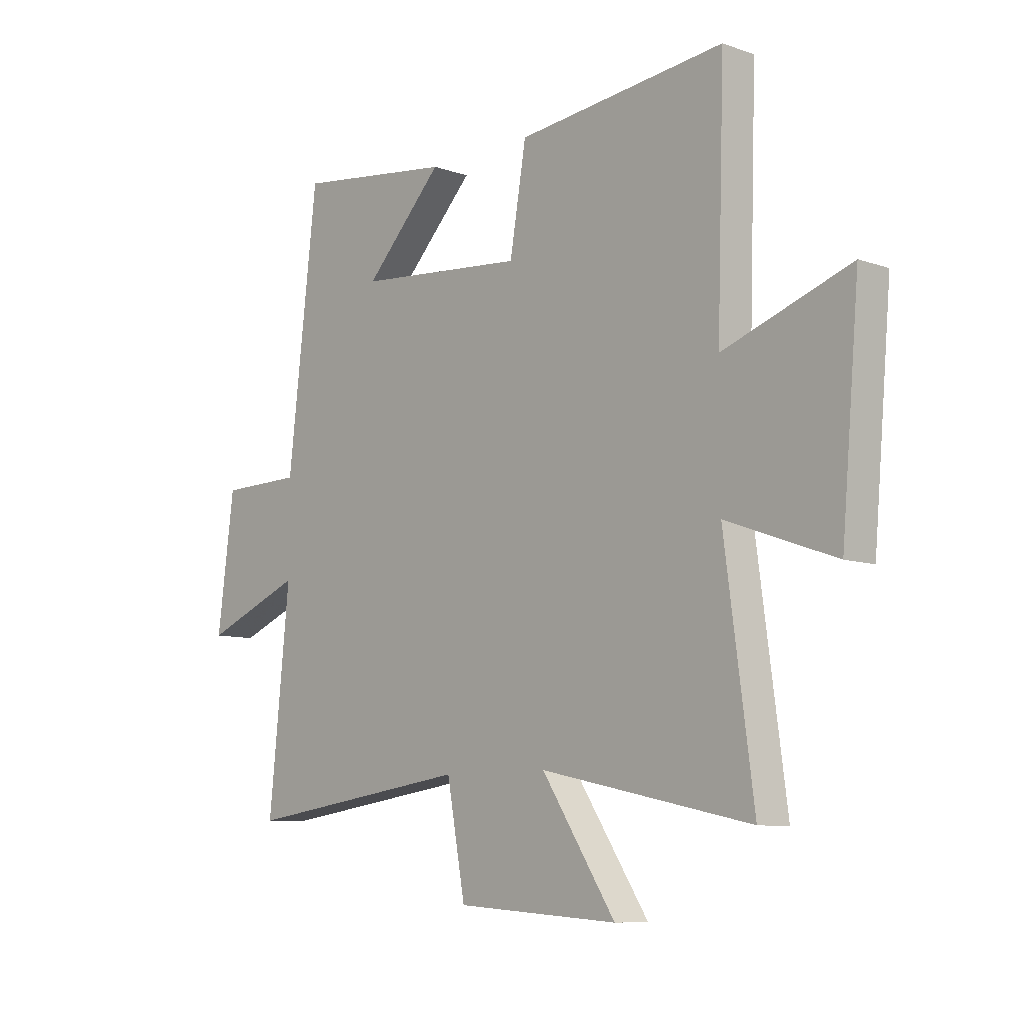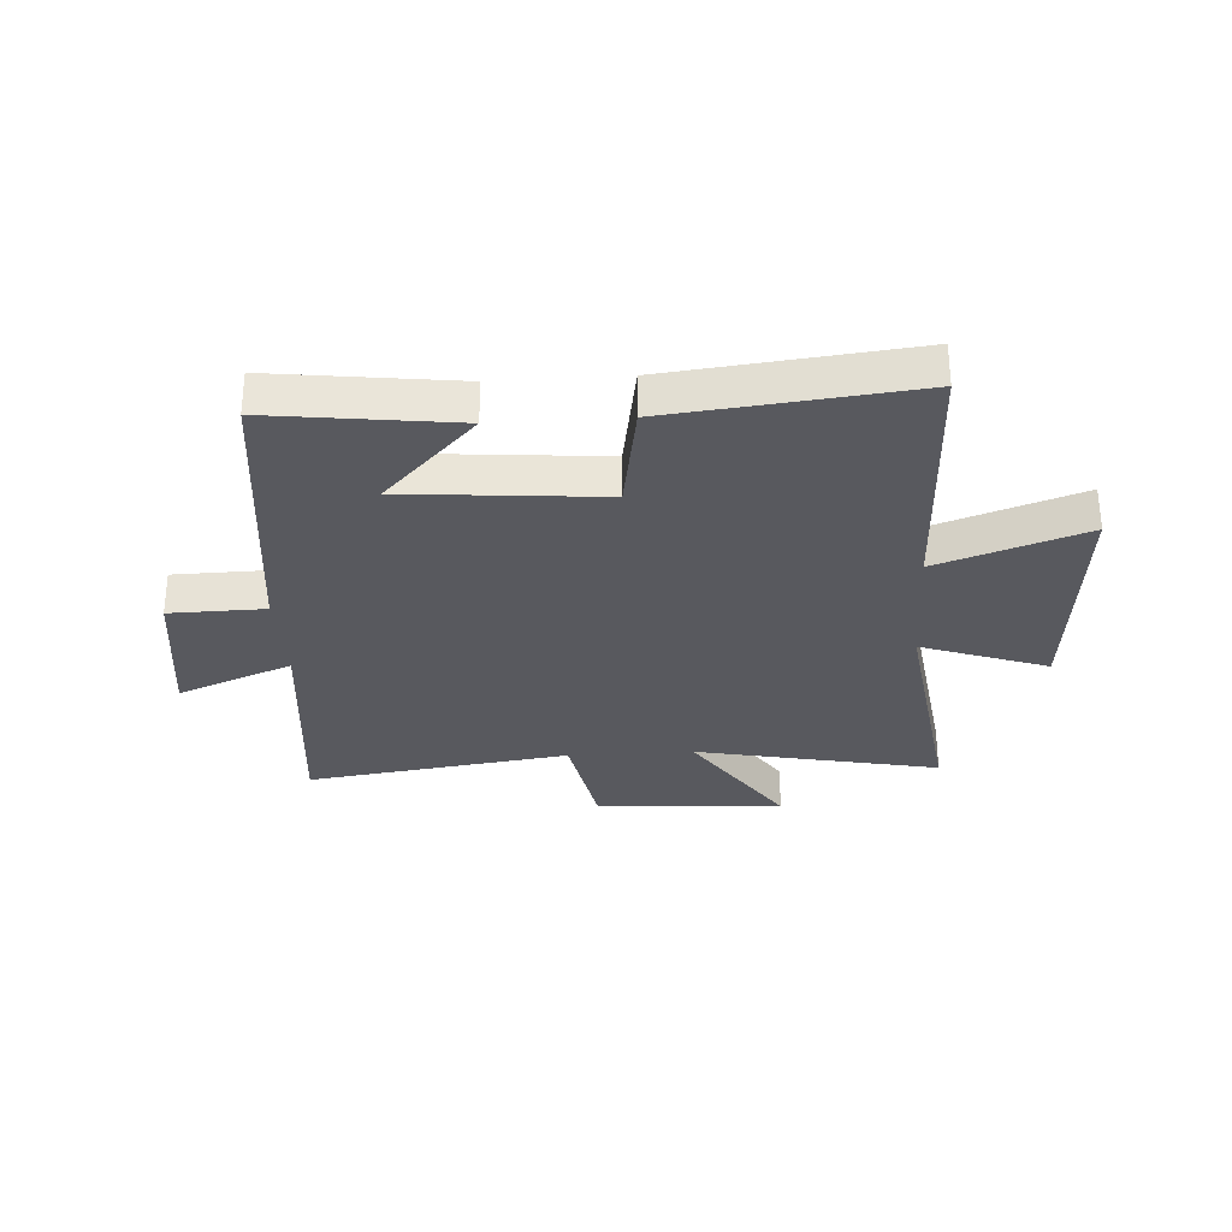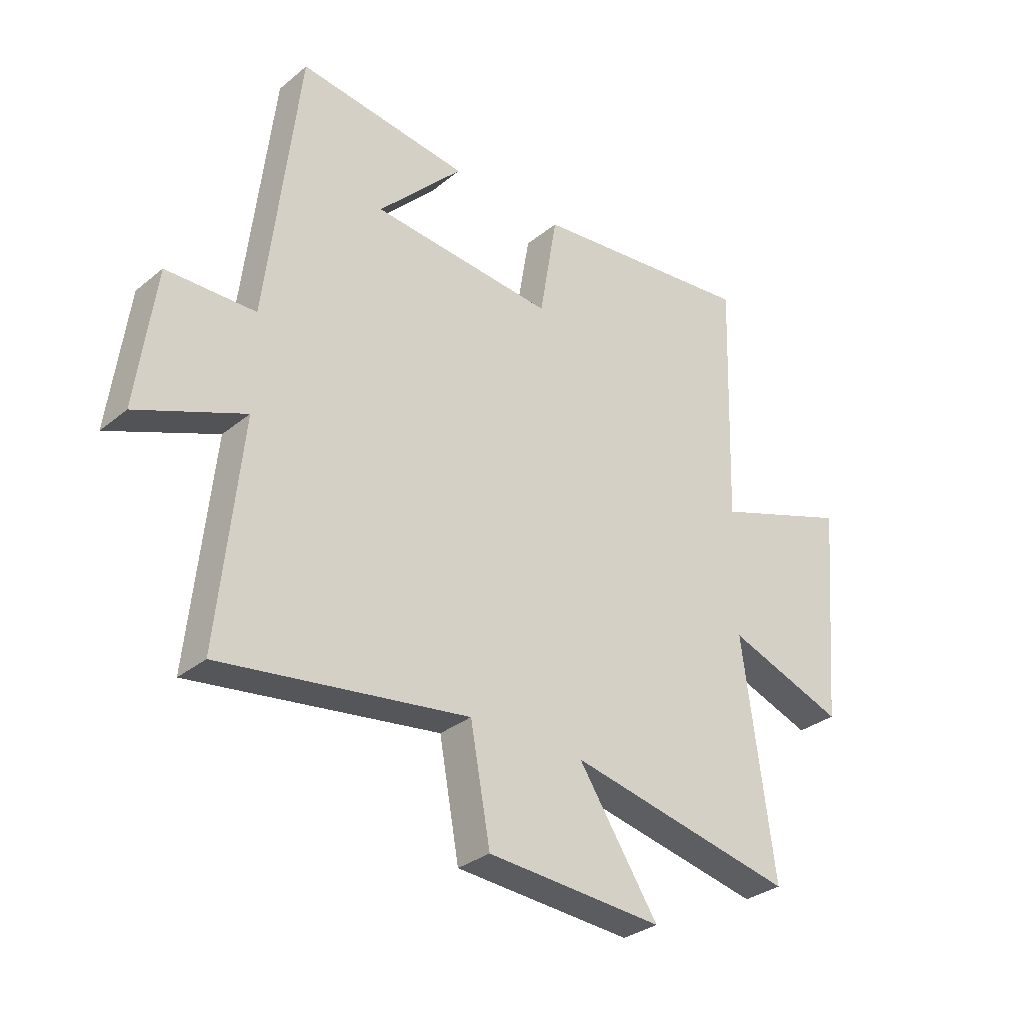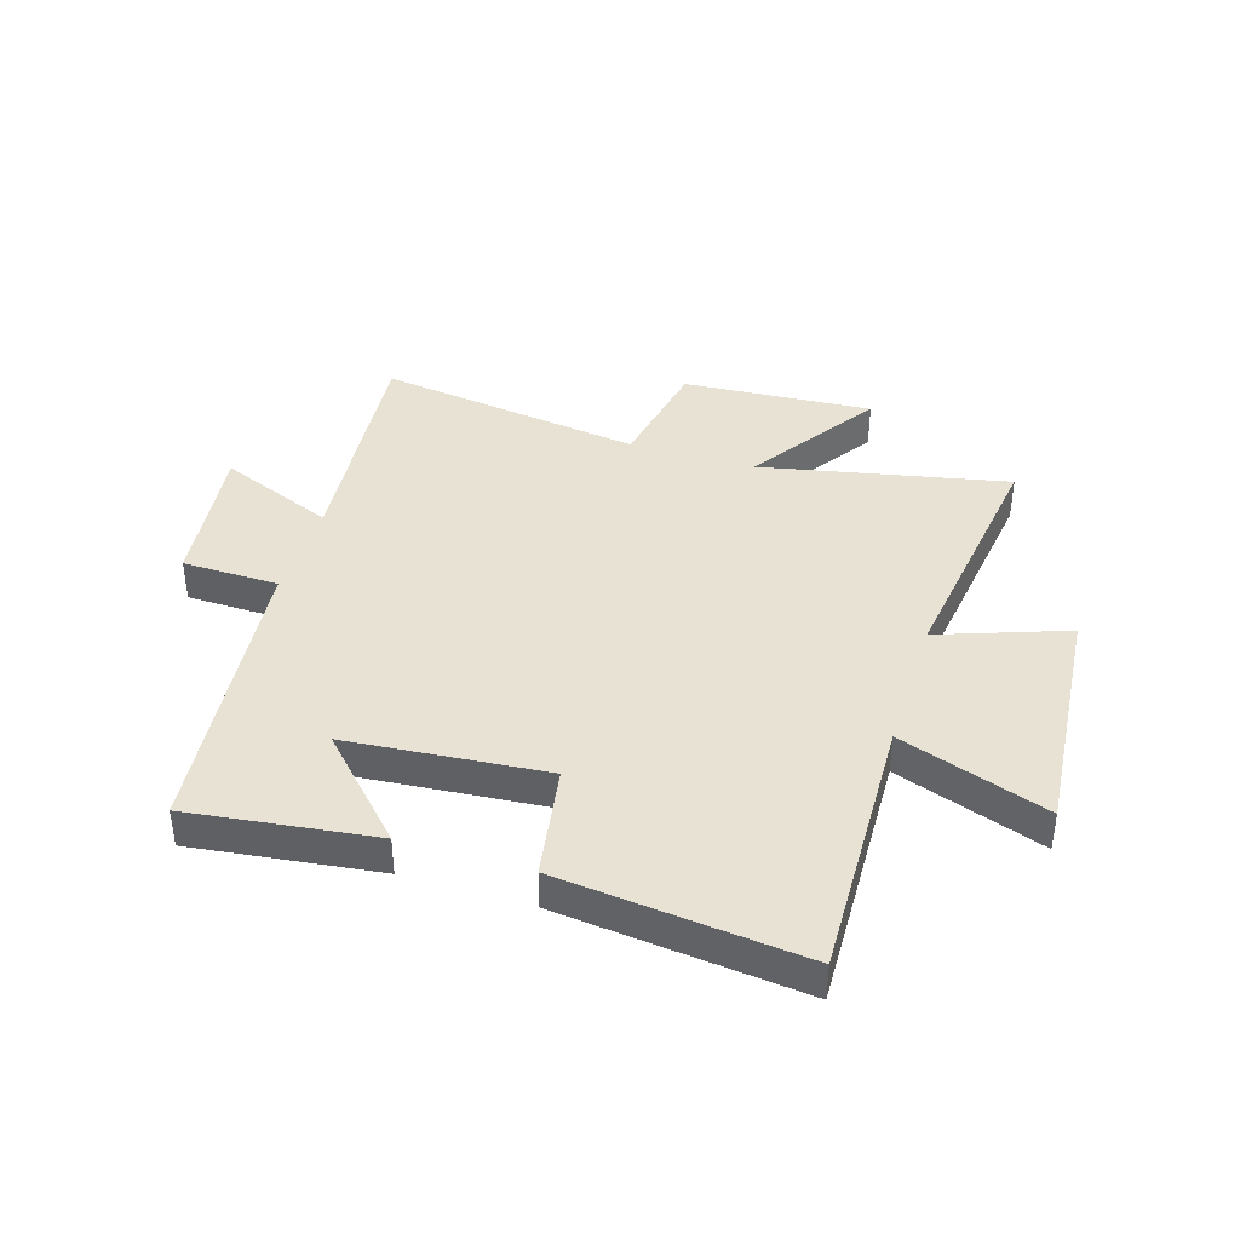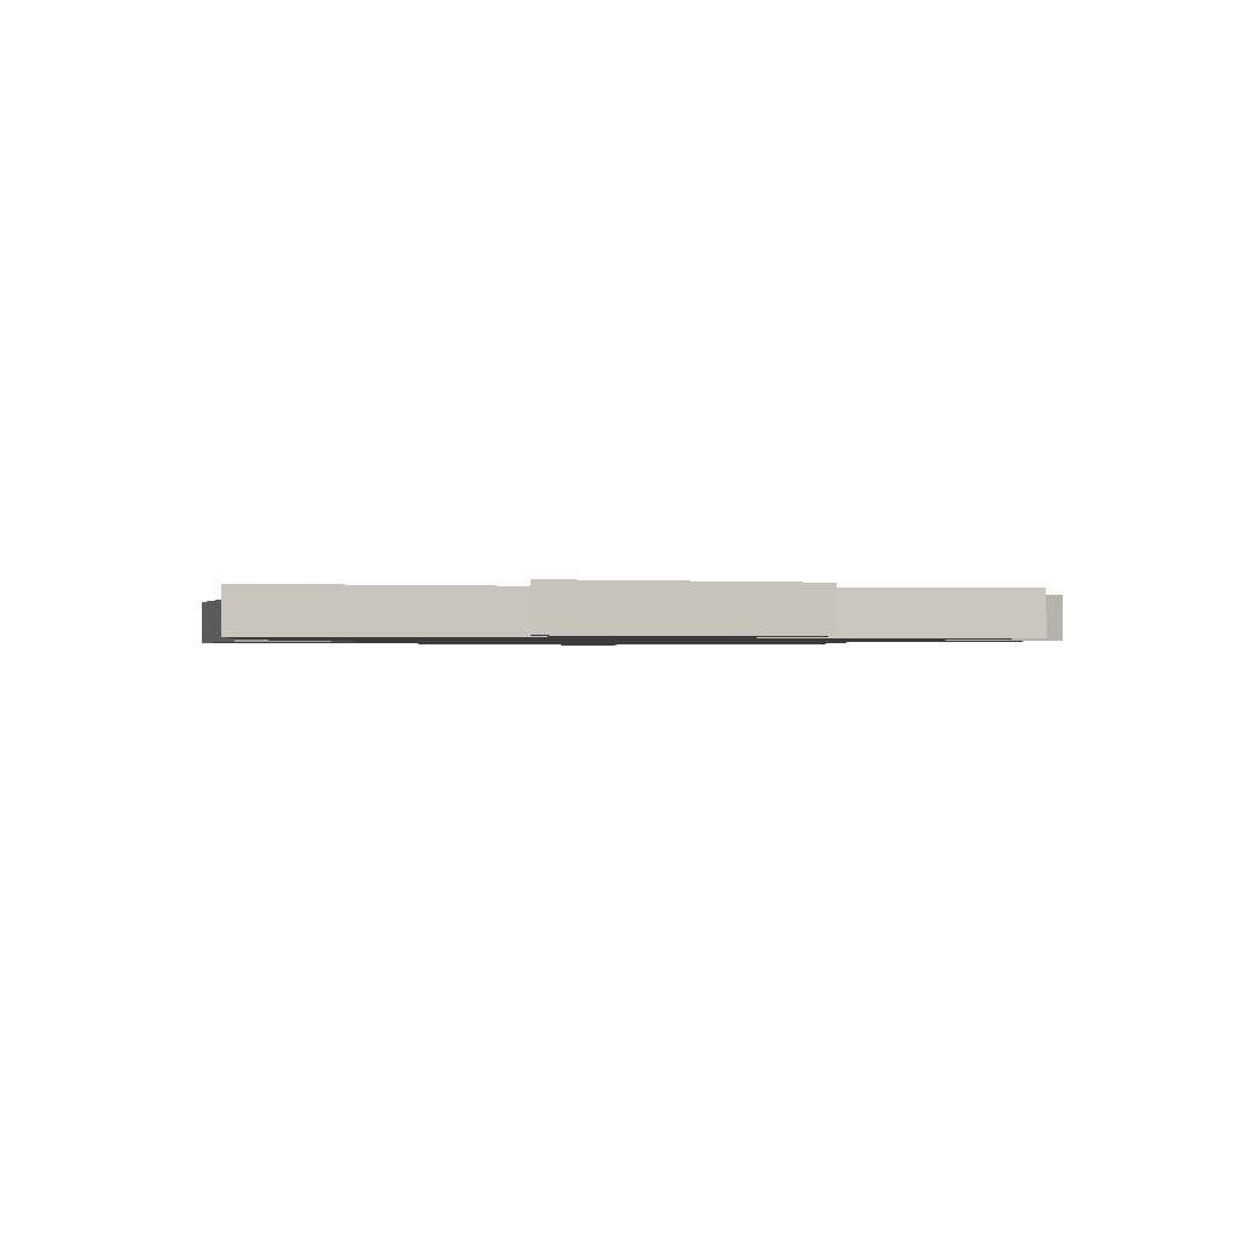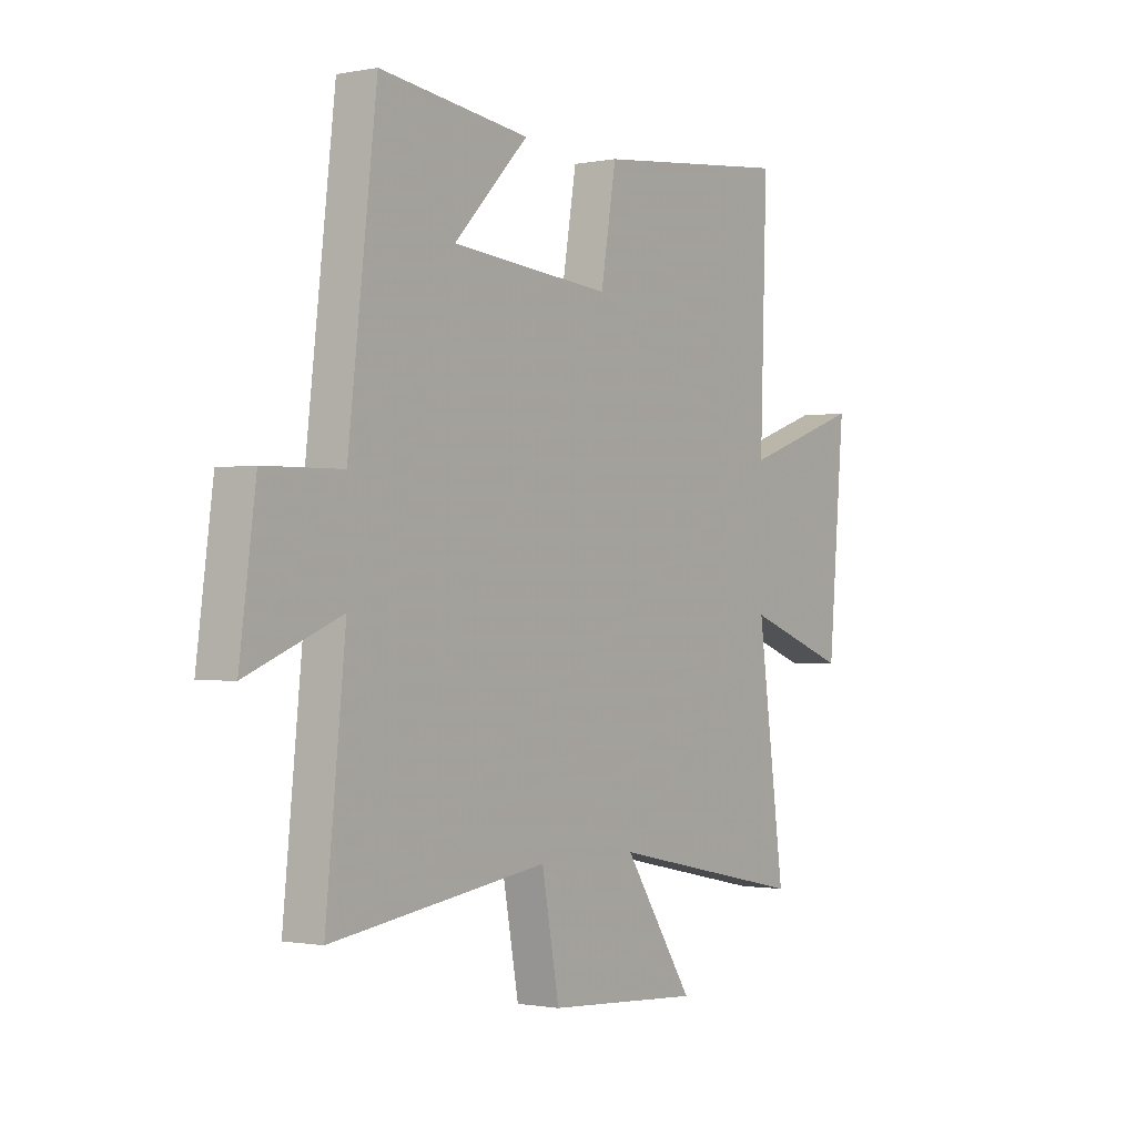
<metadata>
{"format":"obj","ext":"obj","renderer":"f3d","projection":"perspective","resolution":1024,"background":"white","views":[{"elev":-8.7,"azim":46.9,"up":"+Z"},{"elev":-30.3,"azim":3.7,"up":"+Y"},{"elev":-31.5,"azim":-41.1,"up":"+Z"},{"elev":39.7,"azim":17.4,"up":"+Y"},{"elev":-1.1,"azim":78.3,"up":"+Y"},{"elev":-1.0,"azim":-54.6,"up":"+Z"}]}
</metadata>
<code>
v -0.542 0.07 -0.565
v -0.5 0.07 -0.154
v -0.7 0.07 -0.235
v -0.666 0.07 0.023
v -0.5 0.07 0.026
v -0.44 0.07 0.541
v -0.121 0.07 0.5
v -0.28 0.07 0.335
v 0.062 0.07 0.305
v 0.095 0.07 0.5
v 0.515 0.07 0.545
v 0.5 0.07 0.085
v 0.755 0.07 0.174
v 0.719 0.07 -0.236
v 0.5 0.07 -0.157
v 0.558 0.07 -0.589
v 0.134 0.07 -0.5
v 0.283 0.07 -0.725
v -0.045 0.07 -0.703
v -0.082 0.07 -0.5
v -0.542 0 -0.565
v -0.5 0 -0.154
v -0.7 0 -0.235
v -0.666 0 0.023
v -0.5 0 0.026
v -0.44 0 0.541
v -0.121 0 0.5
v -0.28 0 0.335
v 0.062 0 0.305
v 0.095 0 0.5
v 0.515 0 0.545
v 0.5 0 0.085
v 0.755 0 0.174
v 0.719 0 -0.236
v 0.5 0 -0.157
v 0.558 0 -0.589
v 0.134 0 -0.5
v 0.283 0 -0.725
v -0.045 0 -0.703
v -0.082 0 -0.5
f 17 18 19 20
f 15 16 17
f 15 17 20
f 12 13 14 15
f 12 15 20 1
f 9 10 11 12
f 8 9 12 1
f 6 7 8
f 5 6 8
f 2 3 4 5
f 2 5 8
f 1 2 8
f 40 39 38 37
f 37 36 35
f 40 37 35
f 35 34 33 32
f 21 40 35 32
f 32 31 30 29
f 21 32 29 28
f 28 27 26
f 28 26 25
f 25 24 23 22
f 28 25 22
f 28 22 21
f 1 21 22 2
f 2 22 23 3
f 3 23 24 4
f 4 24 25 5
f 5 25 26 6
f 6 26 27 7
f 7 27 28 8
f 8 28 29 9
f 9 29 30 10
f 10 30 31 11
f 11 31 32 12
f 12 32 33 13
f 13 33 34 14
f 14 34 35 15
f 15 35 36 16
f 16 36 37 17
f 17 37 38 18
f 18 38 39 19
f 19 39 40 20
f 20 40 21 1

</code>
